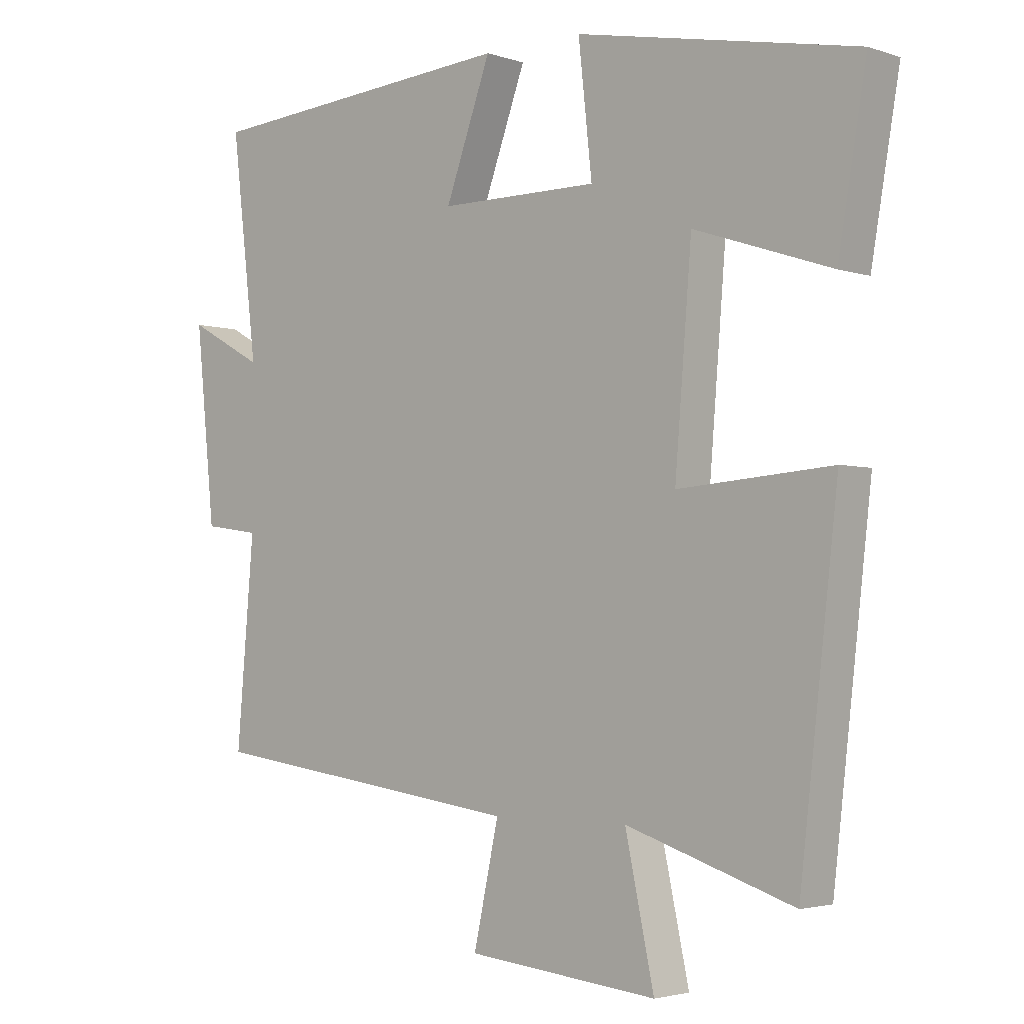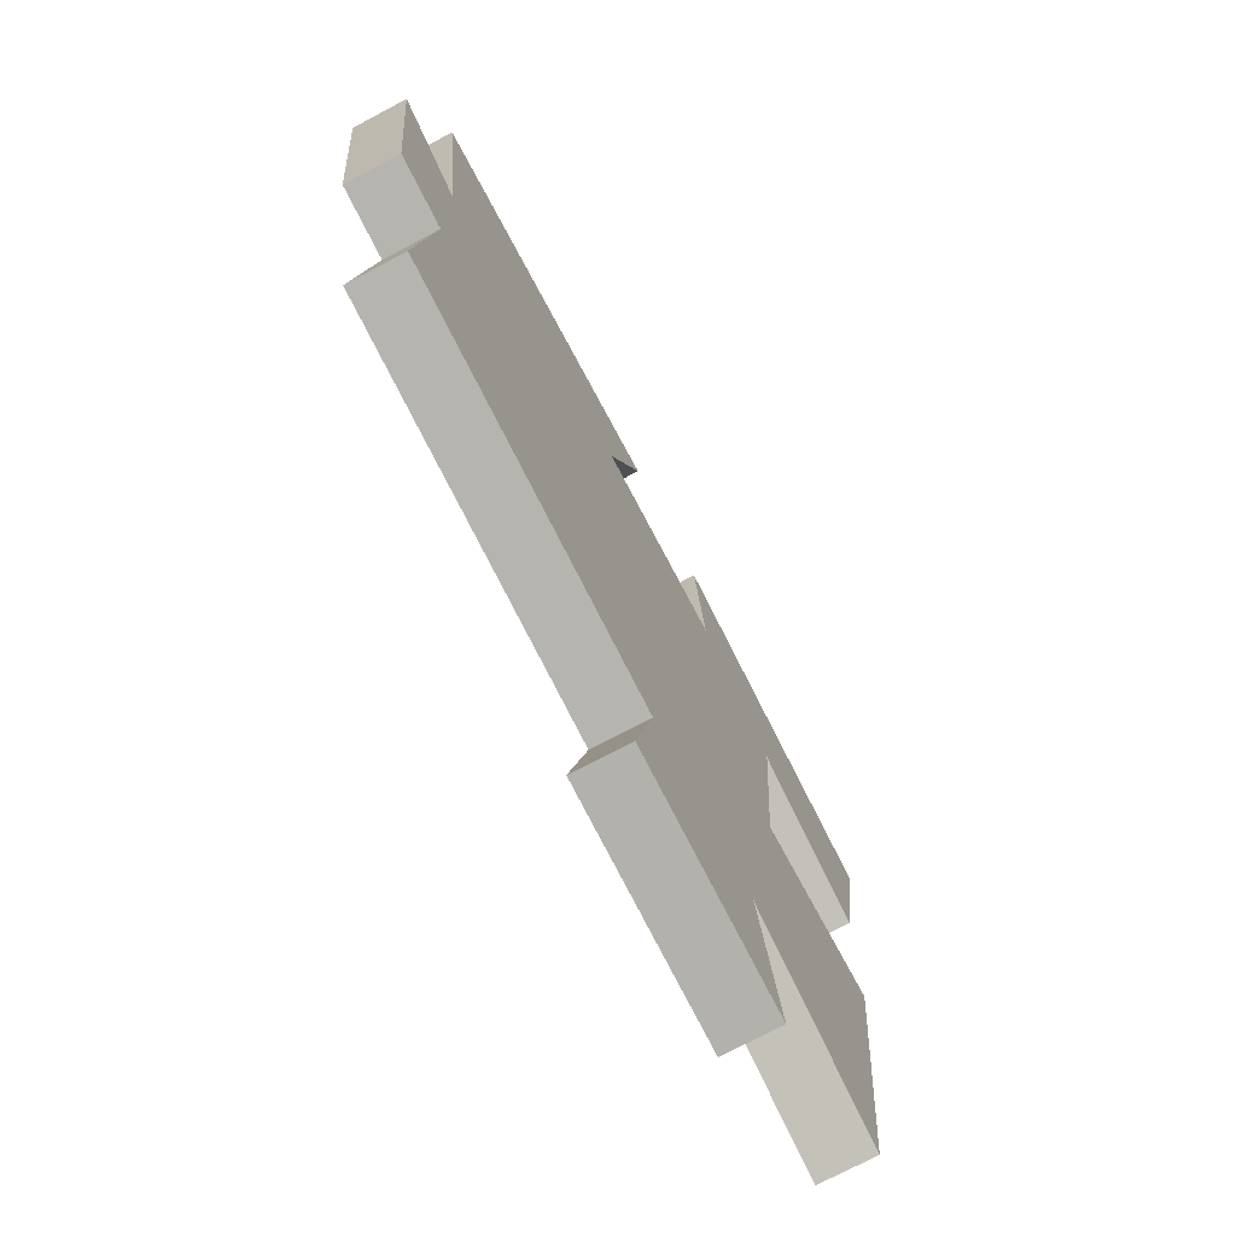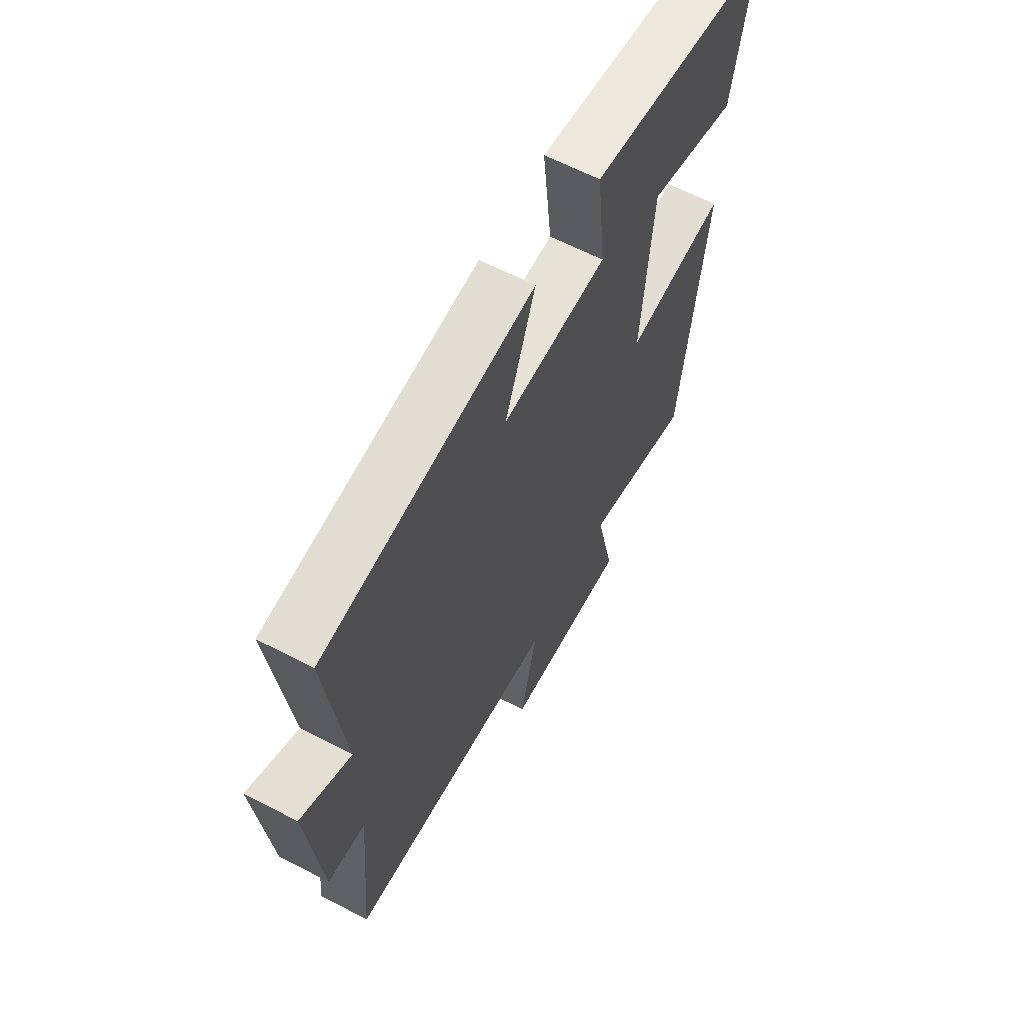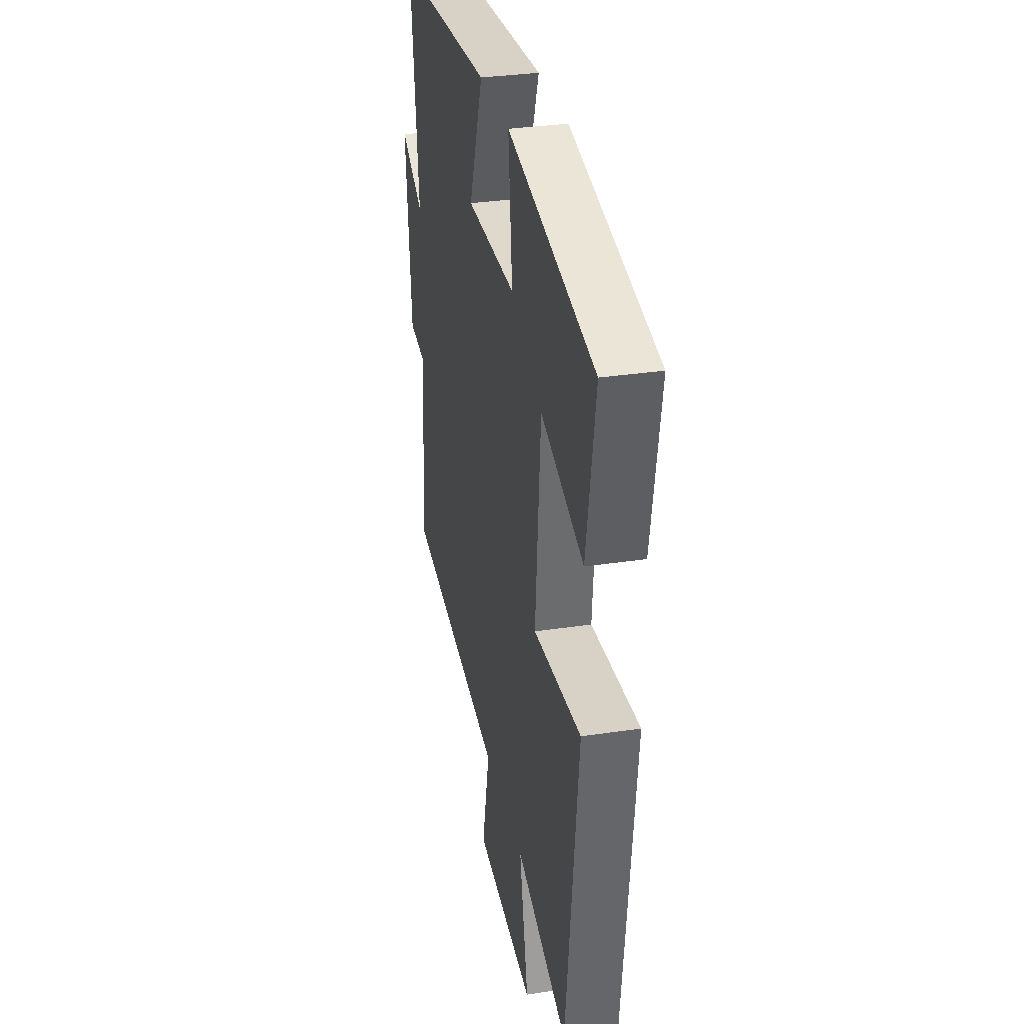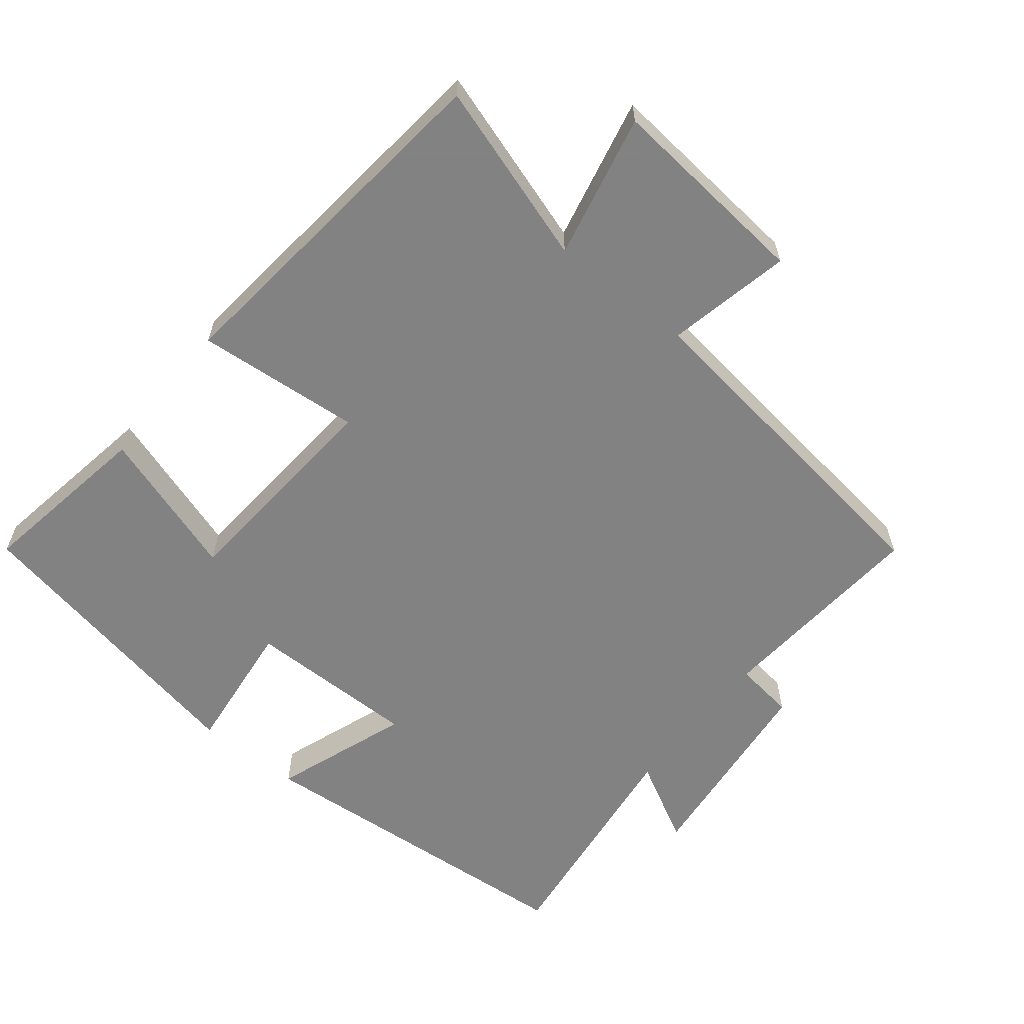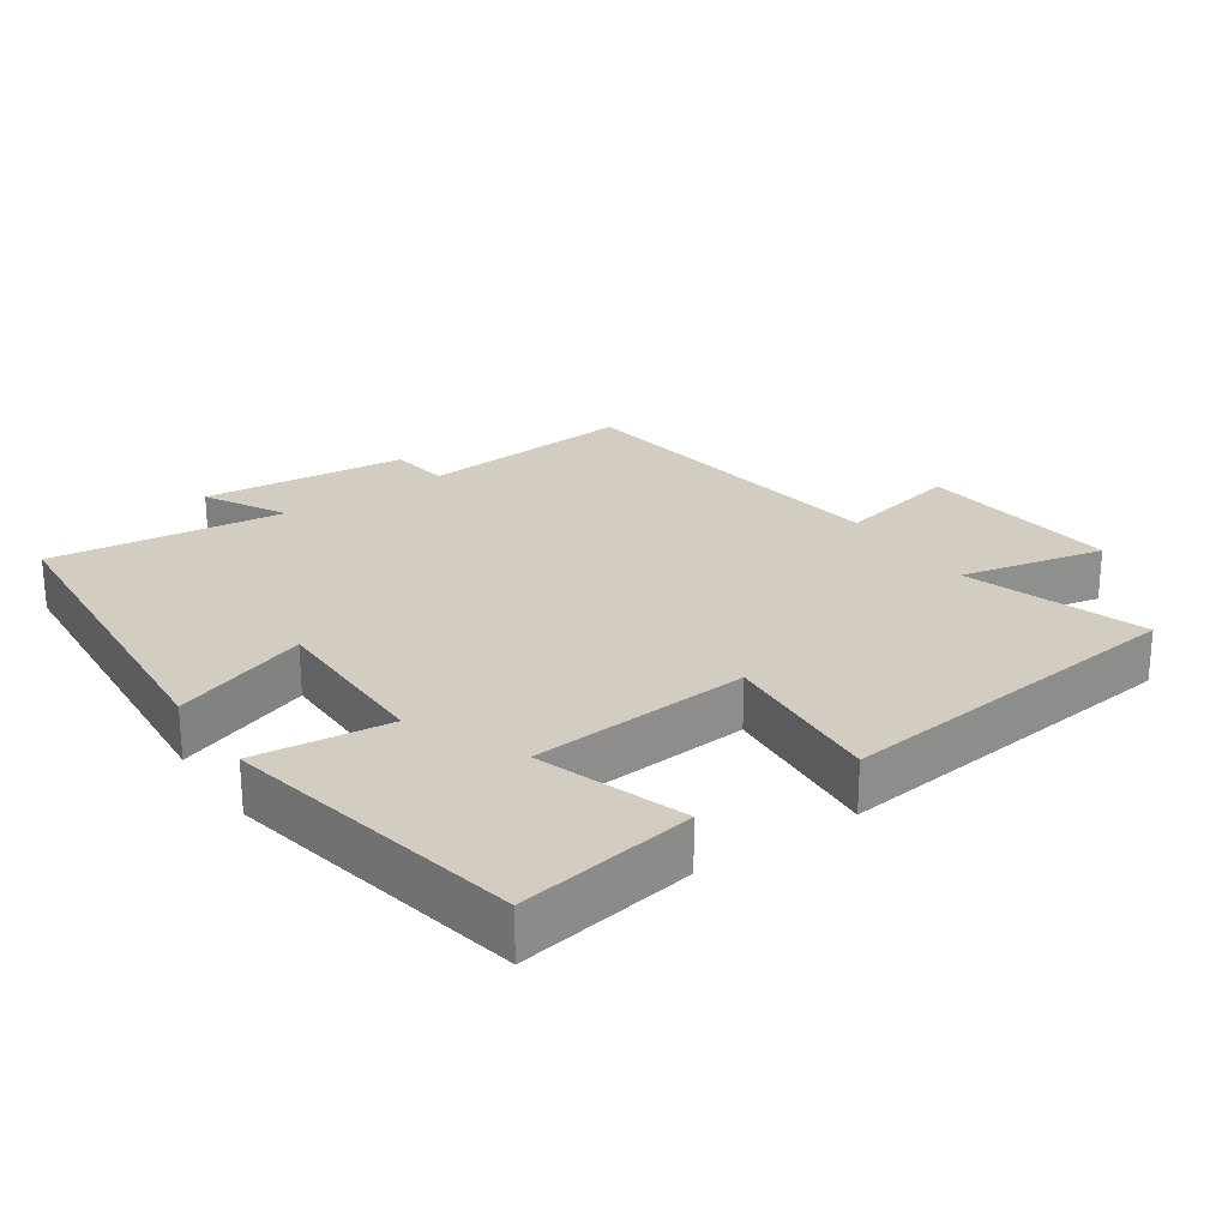
<metadata>
{"format":"obj","ext":"obj","renderer":"f3d","projection":"perspective","resolution":1024,"background":"white","views":[{"elev":-2.9,"azim":41.5,"up":"+Z"},{"elev":-74.4,"azim":-62.2,"up":"+Z"},{"elev":63.4,"azim":-62.4,"up":"+Z"},{"elev":32.0,"azim":78.0,"up":"+Z"},{"elev":-60.9,"azim":141.6,"up":"+Y"},{"elev":24.8,"azim":55.6,"up":"+Y"}]}
</metadata>
<code>
v 0.544 0.07 0.414
v 0.5 0.07 0.159
v 0.287 0.07 0.23
v 0.261 0.07 -0.088
v 0.5 0.07 -0.069
v 0.441 0.07 -0.585
v 0.181 0.07 -0.5
v 0.226 0.07 -0.709
v -0.07 0.07 -0.679
v -0.031 0.07 -0.5
v -0.527 0.07 -0.432
v -0.5 0.07 -0.12
v -0.587 0.07 -0.108
v -0.617 0.07 0.188
v -0.5 0.07 0.124
v -0.54 0.07 0.462
v -0.048 0.07 0.5
v -0.119 0.07 0.305
v 0.129 0.07 0.305
v 0.108 0.07 0.5
v 0.544 0 0.414
v 0.5 0 0.159
v 0.287 0 0.23
v 0.261 0 -0.088
v 0.5 0 -0.069
v 0.441 0 -0.585
v 0.181 0 -0.5
v 0.226 0 -0.709
v -0.07 0 -0.679
v -0.031 0 -0.5
v -0.527 0 -0.432
v -0.5 0 -0.12
v -0.587 0 -0.108
v -0.617 0 0.188
v -0.5 0 0.124
v -0.54 0 0.462
v -0.048 0 0.5
v -0.119 0 0.305
v 0.129 0 0.305
v 0.108 0 0.5
f 1 2 3
f 20 1 3
f 19 20 3
f 18 19 3 4
f 15 16 17 18
f 15 18 4
f 12 13 14 15
f 12 15 4
f 10 11 12 4
f 7 8 9 10
f 7 10 4 5
f 5 6 7
f 23 22 21
f 23 21 40
f 23 40 39
f 24 23 39 38
f 38 37 36 35
f 24 38 35
f 35 34 33 32
f 24 35 32
f 24 32 31 30
f 30 29 28 27
f 25 24 30 27
f 27 26 25
f 1 21 22 2
f 2 22 23 3
f 3 23 24 4
f 4 24 25 5
f 5 25 26 6
f 6 26 27 7
f 7 27 28 8
f 8 28 29 9
f 9 29 30 10
f 10 30 31 11
f 11 31 32 12
f 12 32 33 13
f 13 33 34 14
f 14 34 35 15
f 15 35 36 16
f 16 36 37 17
f 17 37 38 18
f 18 38 39 19
f 19 39 40 20
f 20 40 21 1

</code>
